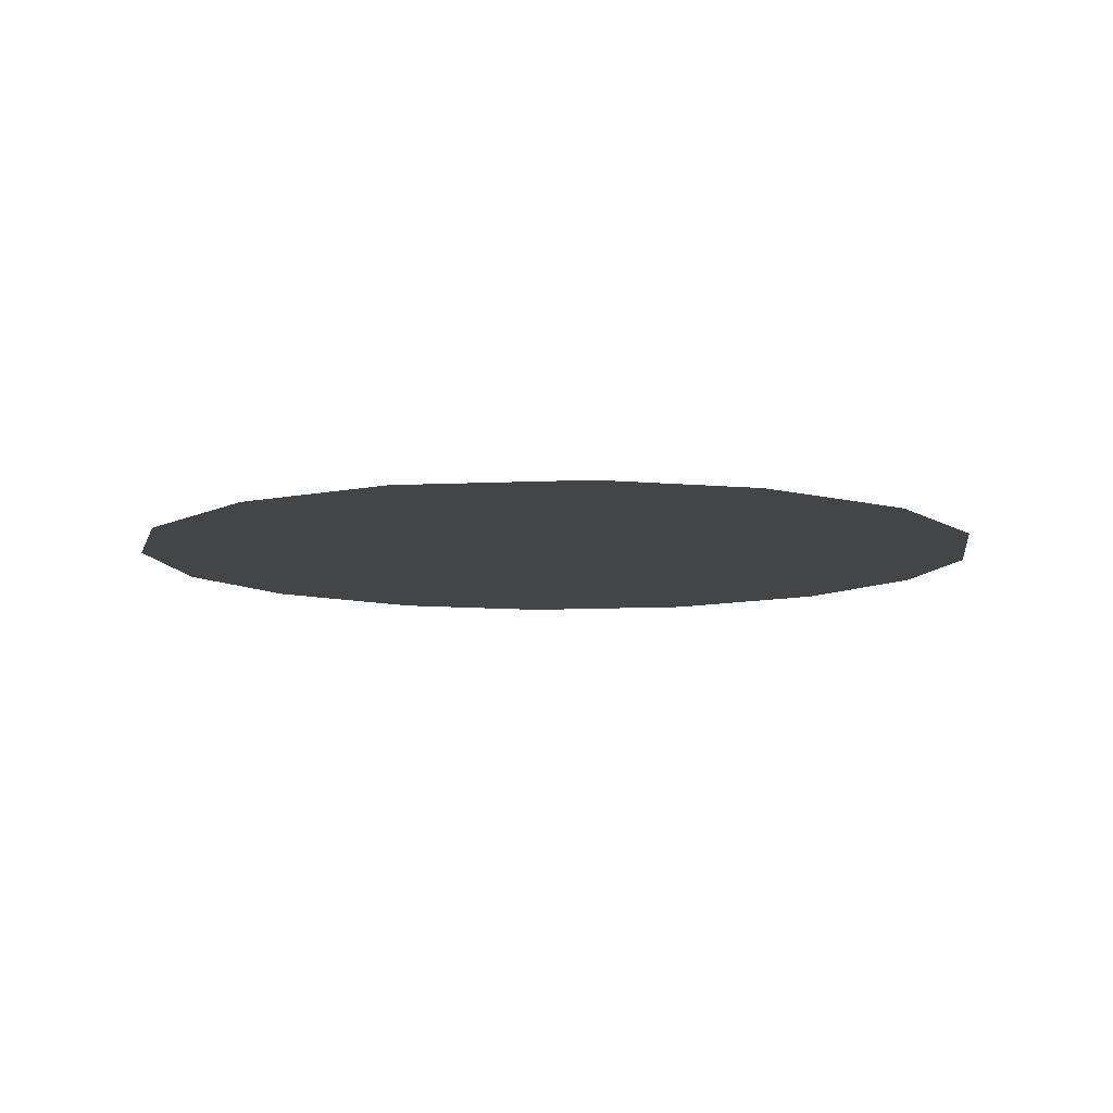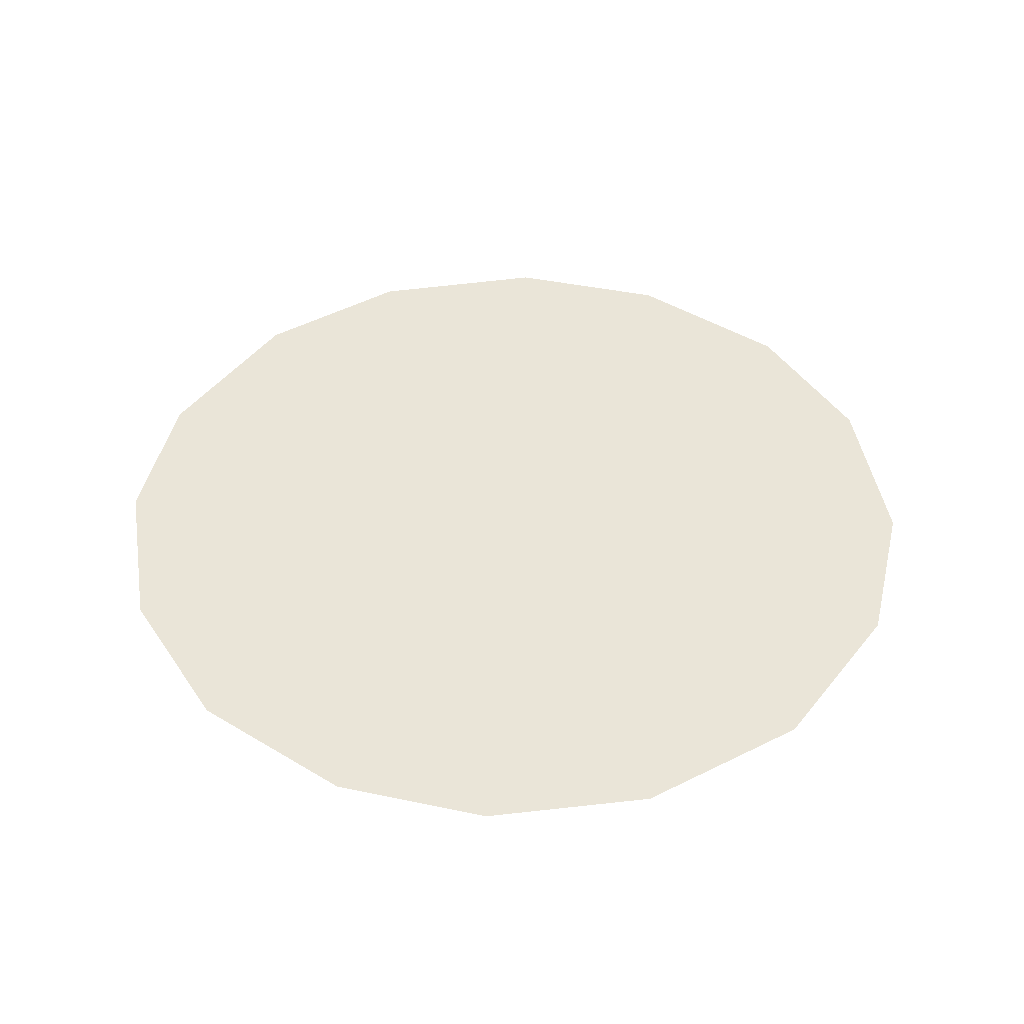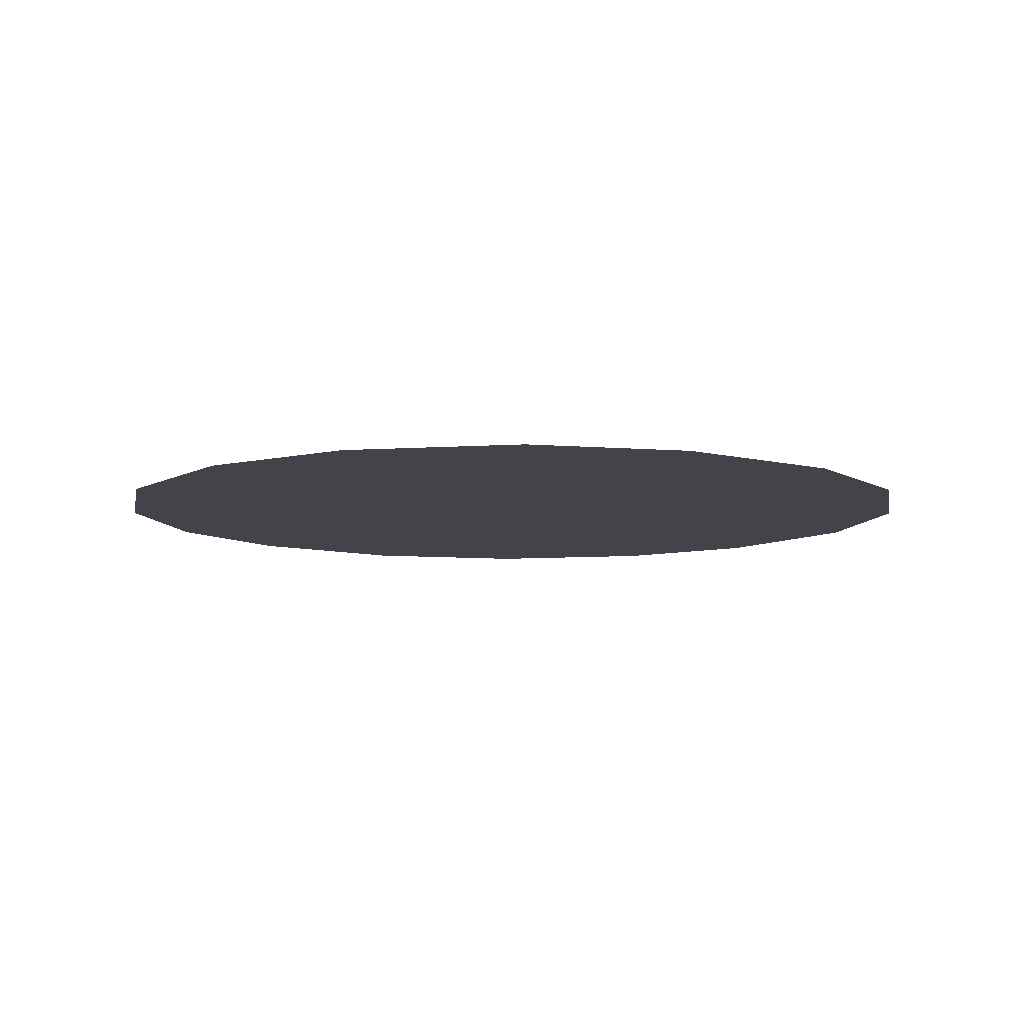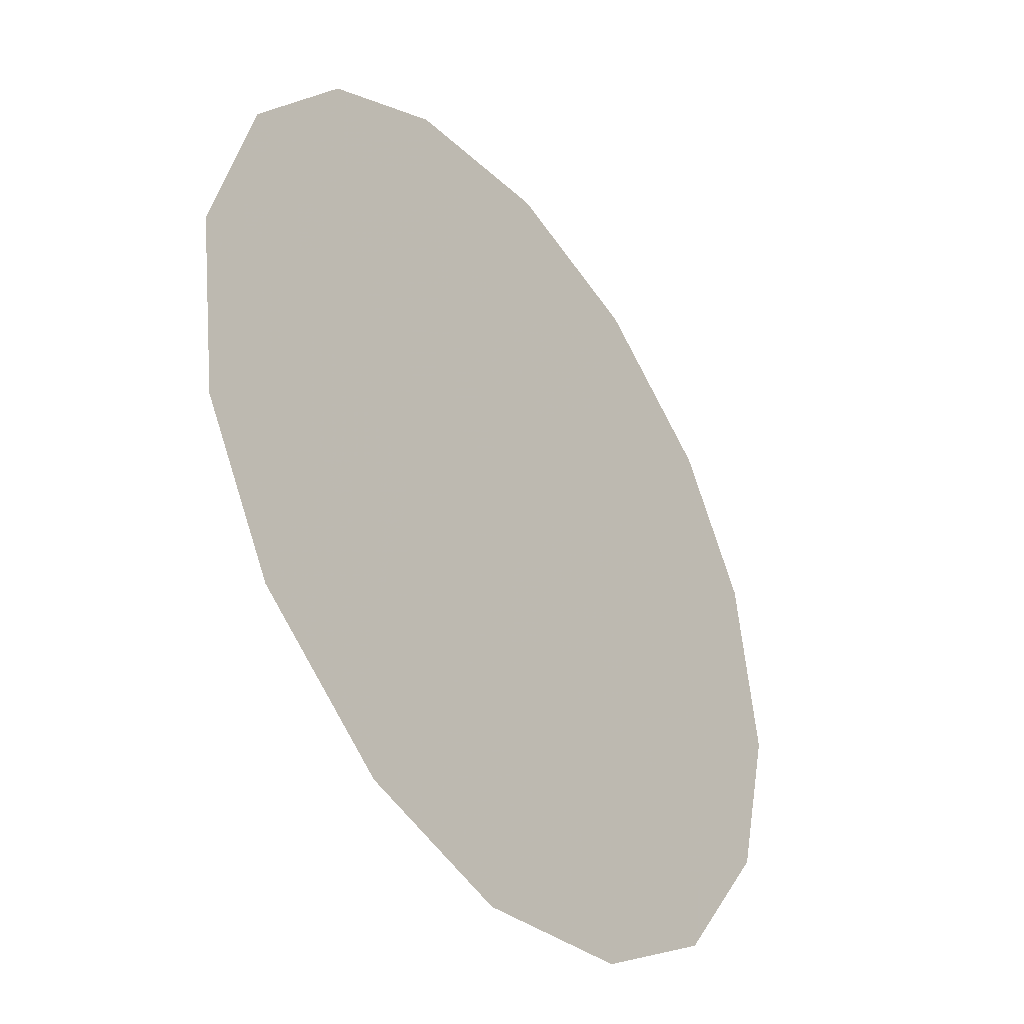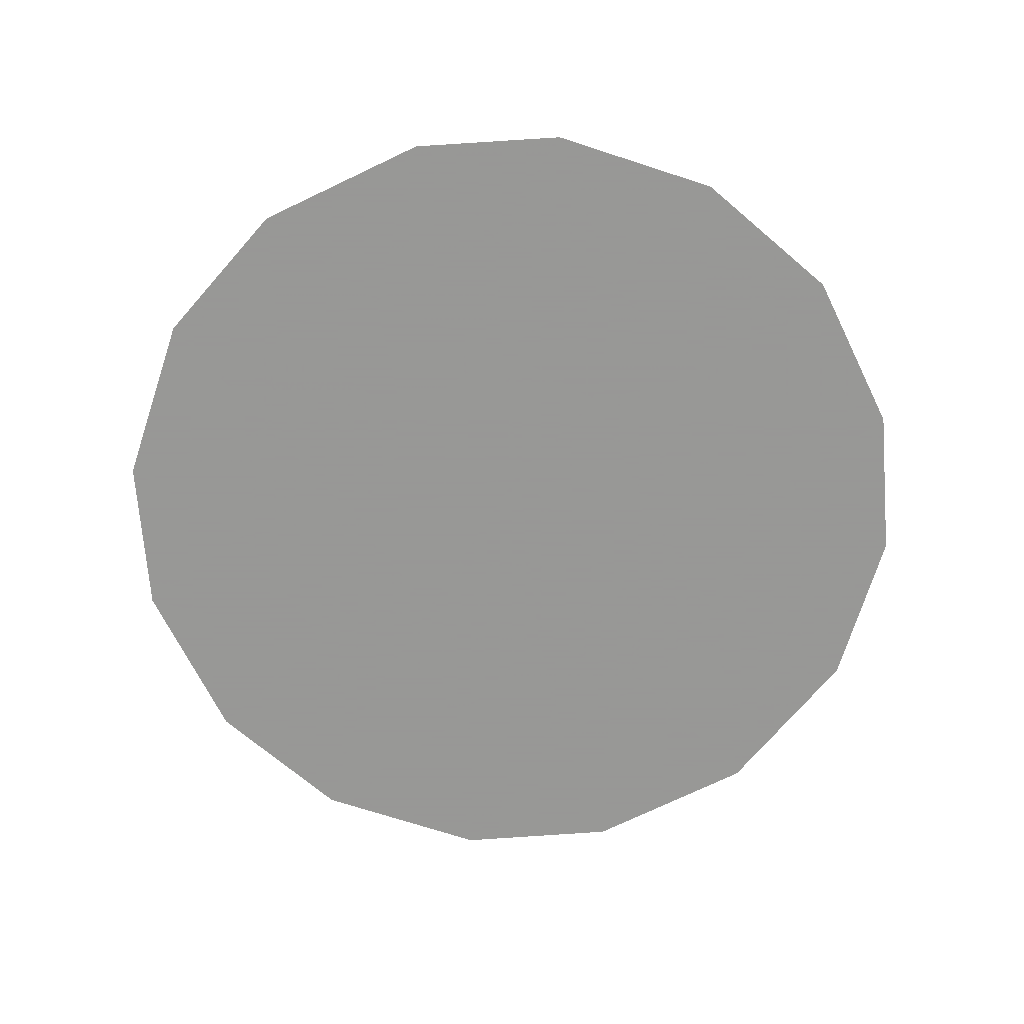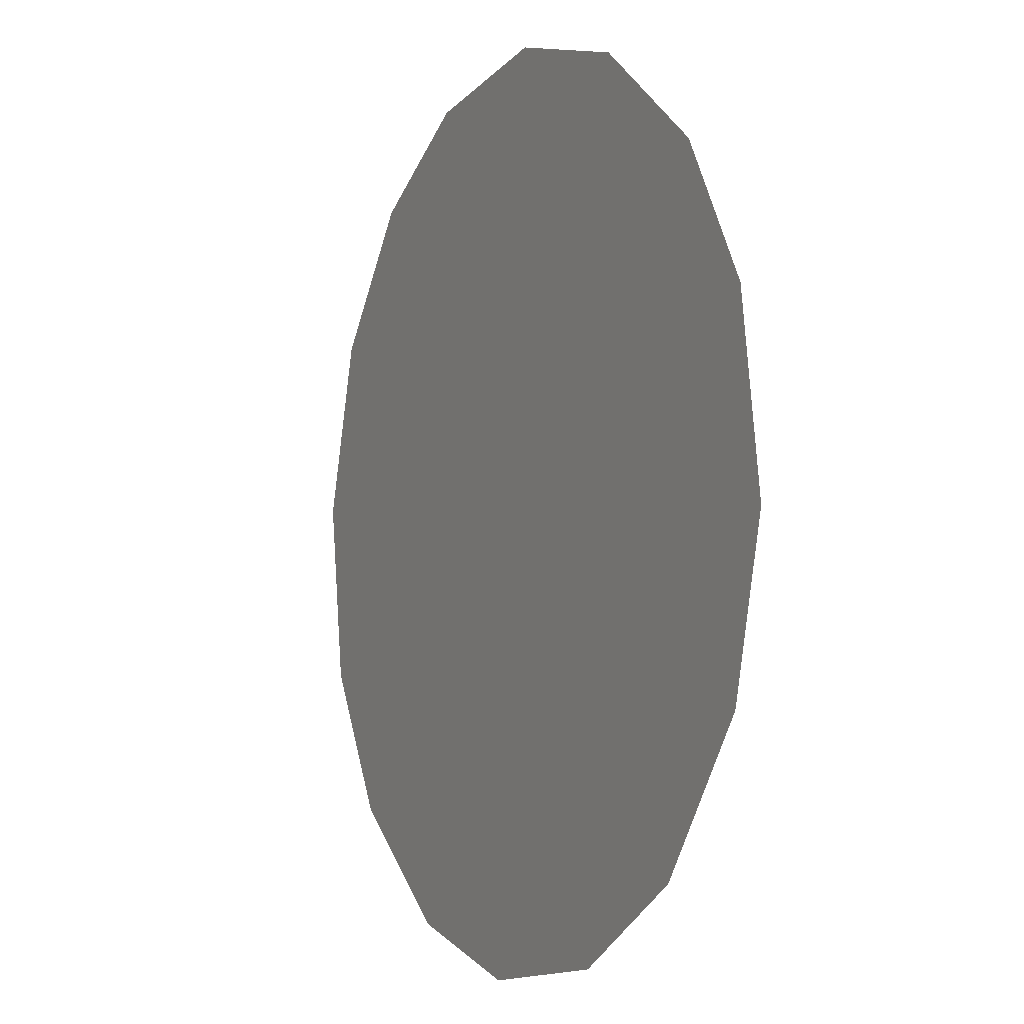
<metadata>
{"format":"obj","ext":"obj","renderer":"f3d","projection":"perspective","resolution":1024,"background":"white","views":[{"elev":-8.8,"azim":106.4,"up":"+Z"},{"elev":44.5,"azim":-136.4,"up":"+Z"},{"elev":-8.4,"azim":-26.8,"up":"+Z"},{"elev":-39.1,"azim":-54.0,"up":"+Y"},{"elev":-68.4,"azim":124.6,"up":"+Z"},{"elev":-4.5,"azim":63.4,"up":"+Y"}]}
</metadata>
<code>
v 1.352 0.3839 0.01
v 1.353 0.3878 0.01
v 1.356 0.3908 0.01
v 1.359 0.3926 0.01
v 1.363 0.3932 0.01
v 1.366 0.3922 0.01
v 1.37 0.3898 0.01
v 1.371 0.3867 0.01
v 1.372 0.3826 0.01
v 1.371 0.3789 0.01
v 1.369 0.3756 0.01
v 1.365 0.3737 0.01
v 1.361 0.3732 0.01
v 1.358 0.3741 0.01
v 1.354 0.3765 0.01
v 1.353 0.3798 0.01
v 1.36 0.3862 0.01
v 1.359 0.3891 0.01
v 1.366 0.3855 0.01
v 1.356 0.386 0.01
v 1.362 0.3893 0.01
v 1.368 0.387 0.01
v 1.366 0.3888 0.01
v 1.369 0.3836 0.01
v 1.364 0.3797 0.01
v 1.366 0.3823 0.01
v 1.363 0.3839 0.01
v 1.368 0.3793 0.01
v 1.363 0.3867 0.01
v 1.359 0.3817 0.01
v 1.37 0.3811 0.01
v 1.365 0.3769 0.01
v 1.362 0.3768 0.01
v 1.361 0.3797 0.01
v 1.358 0.3781 0.01
v 1.356 0.3805 0.01
v 1.358 0.3843 0.01
v 1.356 0.3833 0.01
v 1.359 0.3761 0.01
f 34 35 39
f 19 26 24
f 13 12 33
f 7 23 22
f 6 21 23
f 27 30 34
f 18 20 17
f 35 36 15
f 20 3 2
f 18 3 20
f 18 4 3
f 31 28 10
f 32 11 28
f 9 24 31
f 26 28 31
f 23 7 6
f 9 8 24
f 29 17 27
f 19 22 23
f 22 8 7
f 27 17 37
f 4 18 21
f 2 1 20
f 21 6 5
f 5 4 21
f 22 24 8
f 1 16 36
f 29 23 21
f 22 19 24
f 18 17 21
f 26 19 27
f 32 33 12
f 19 29 27
f 26 25 28
f 37 17 20
f 25 26 27
f 32 28 25
f 11 10 28
f 23 29 19
f 17 29 21
f 36 30 38
f 39 35 14
f 9 31 10
f 26 31 24
f 32 25 33
f 11 32 12
f 34 33 25
f 13 33 39
f 27 34 25
f 34 30 35
f 36 35 30
f 14 35 15
f 37 38 30
f 15 36 16
f 37 20 38
f 27 37 30
f 20 1 38
f 1 36 38
f 13 39 14
f 34 39 33

</code>
